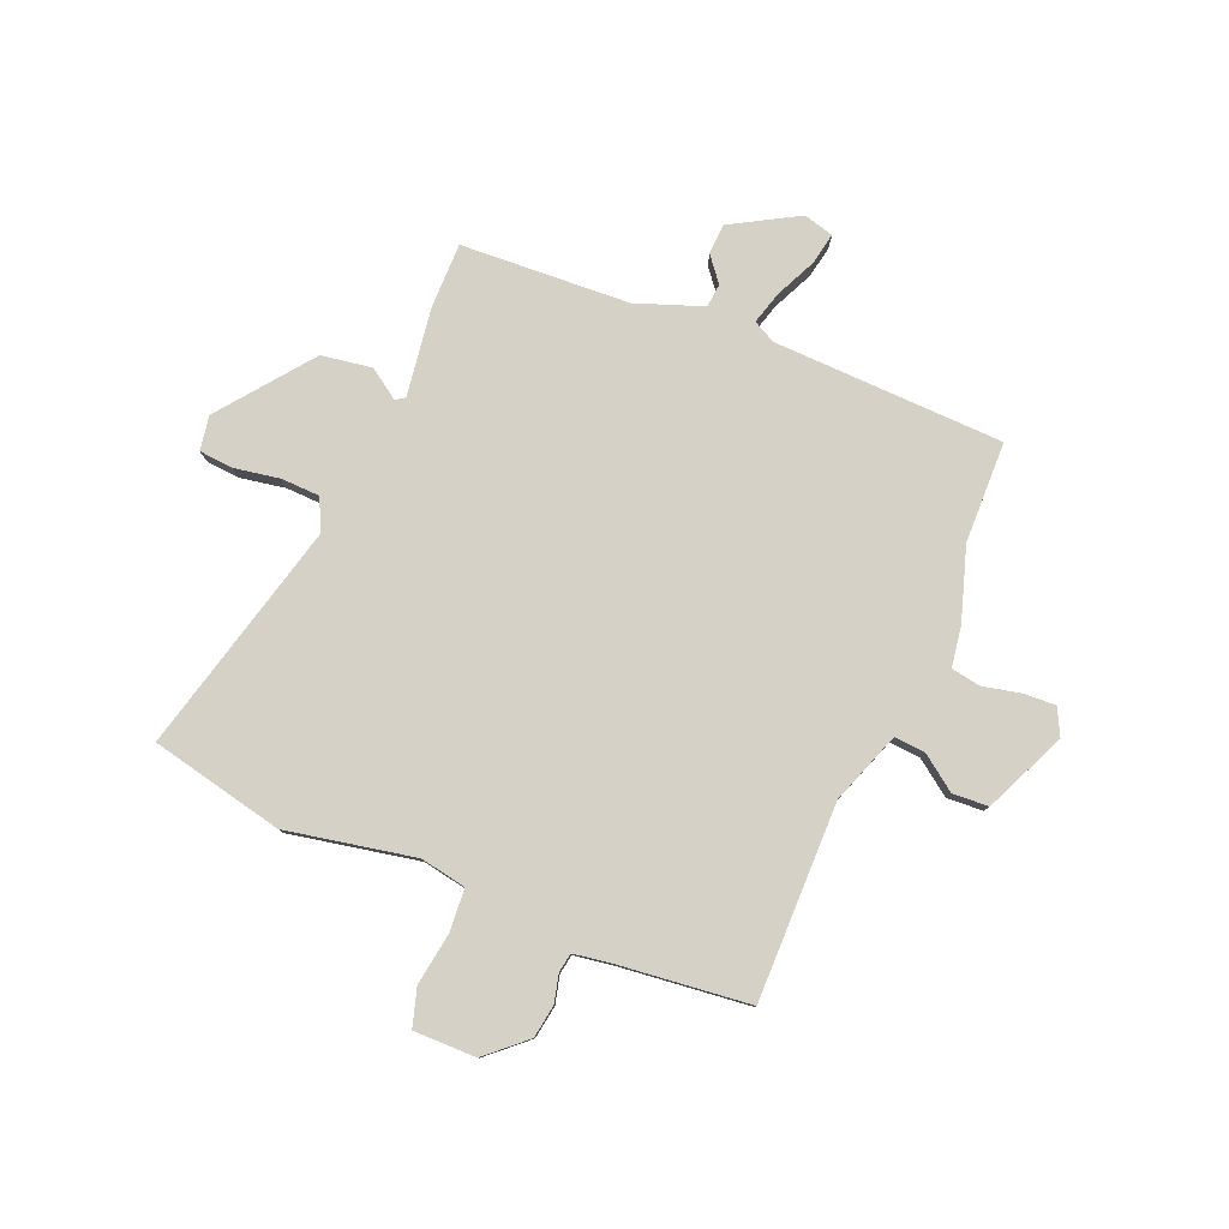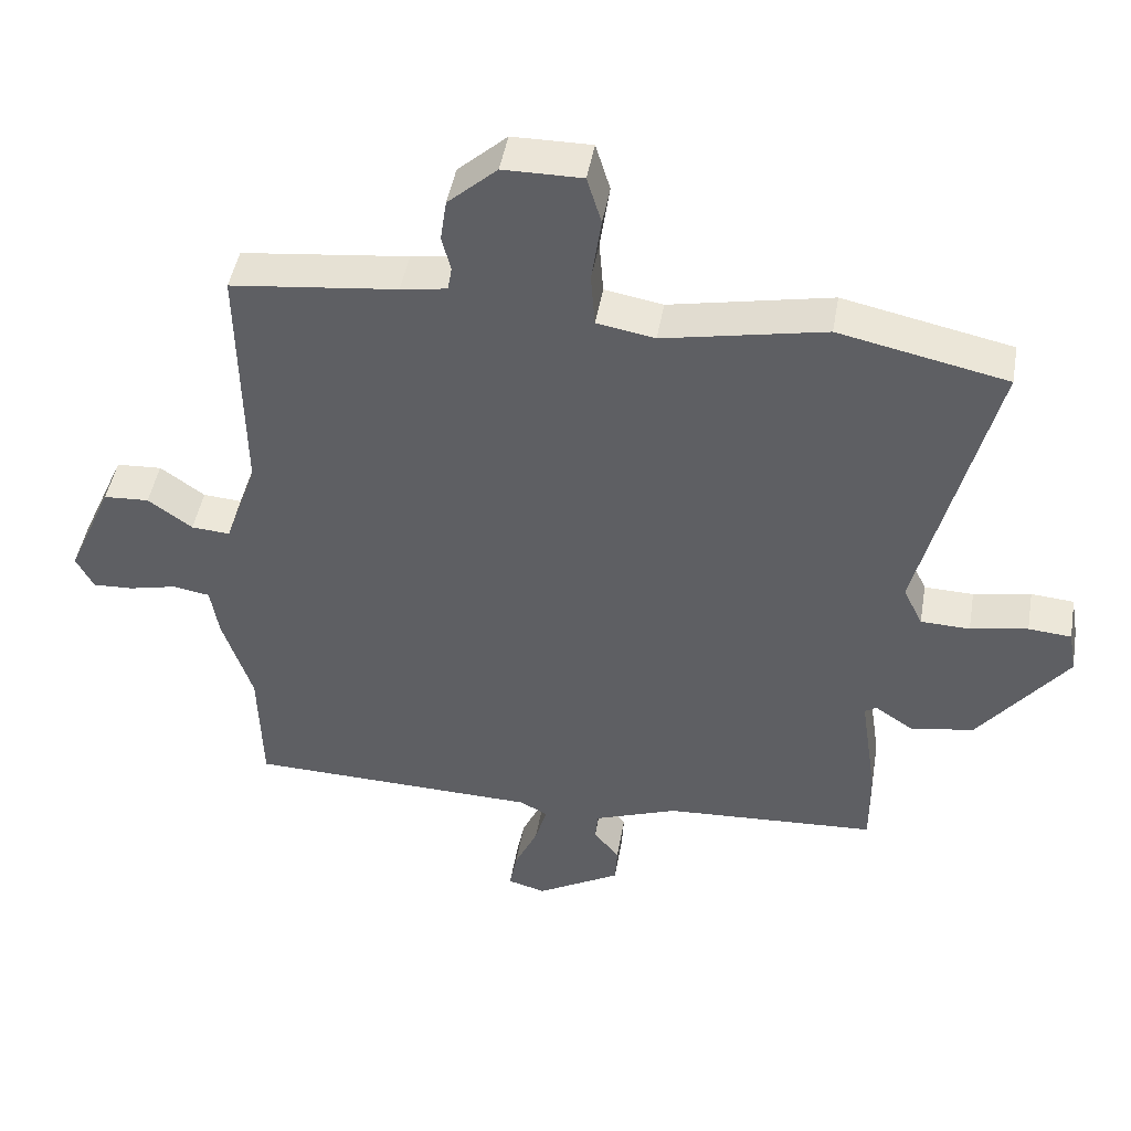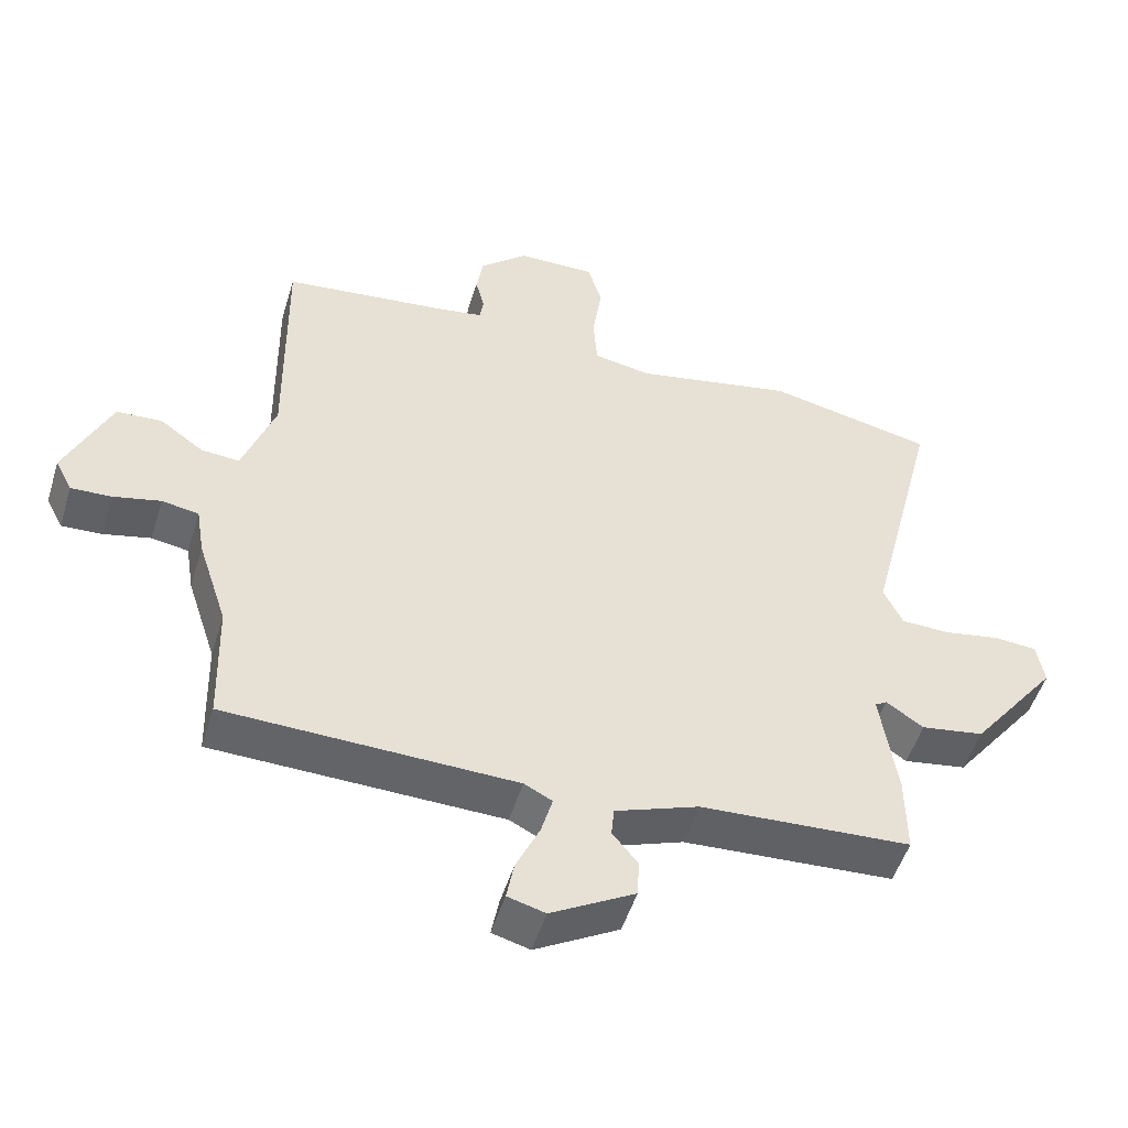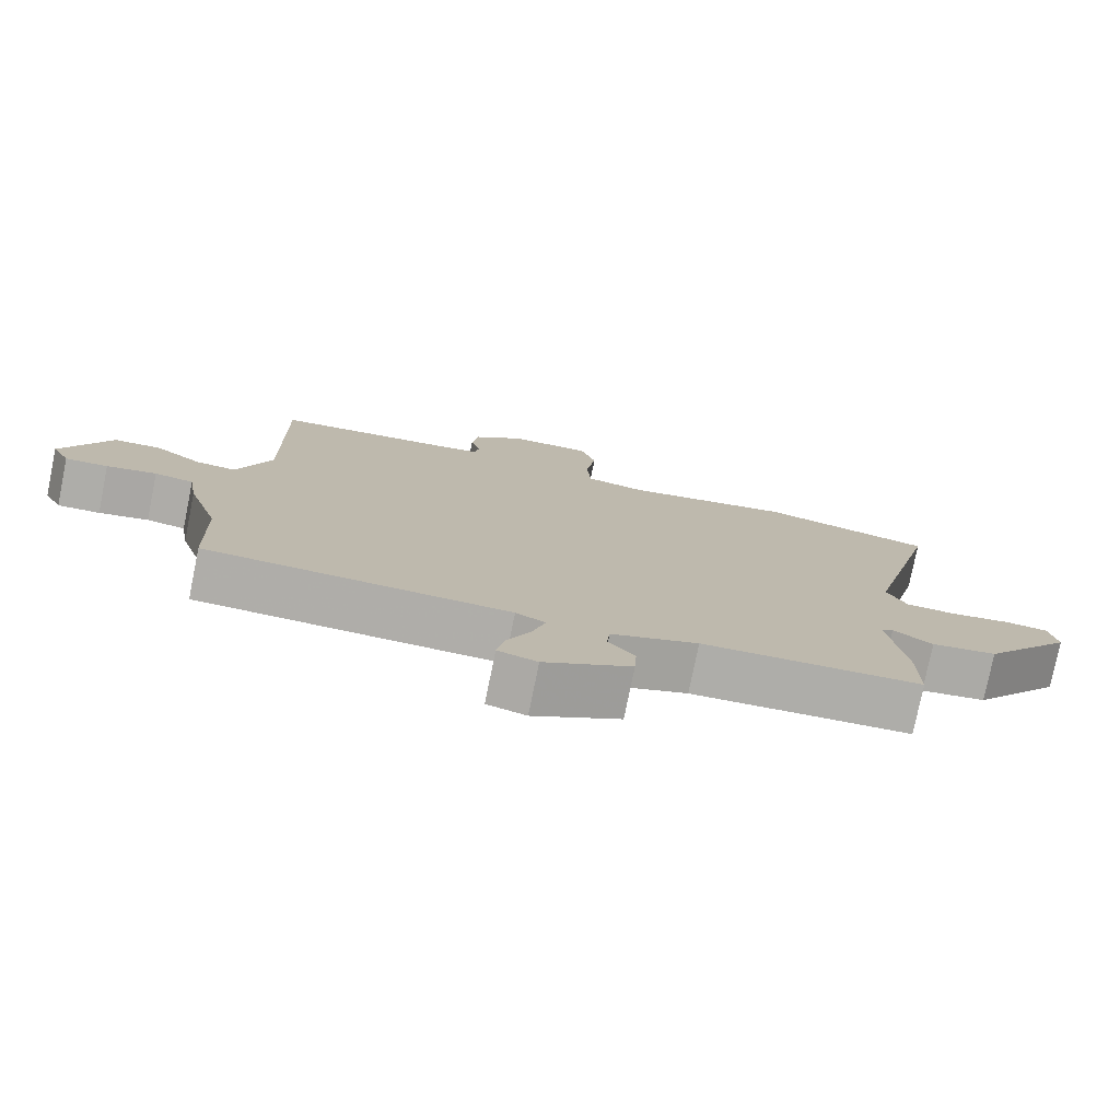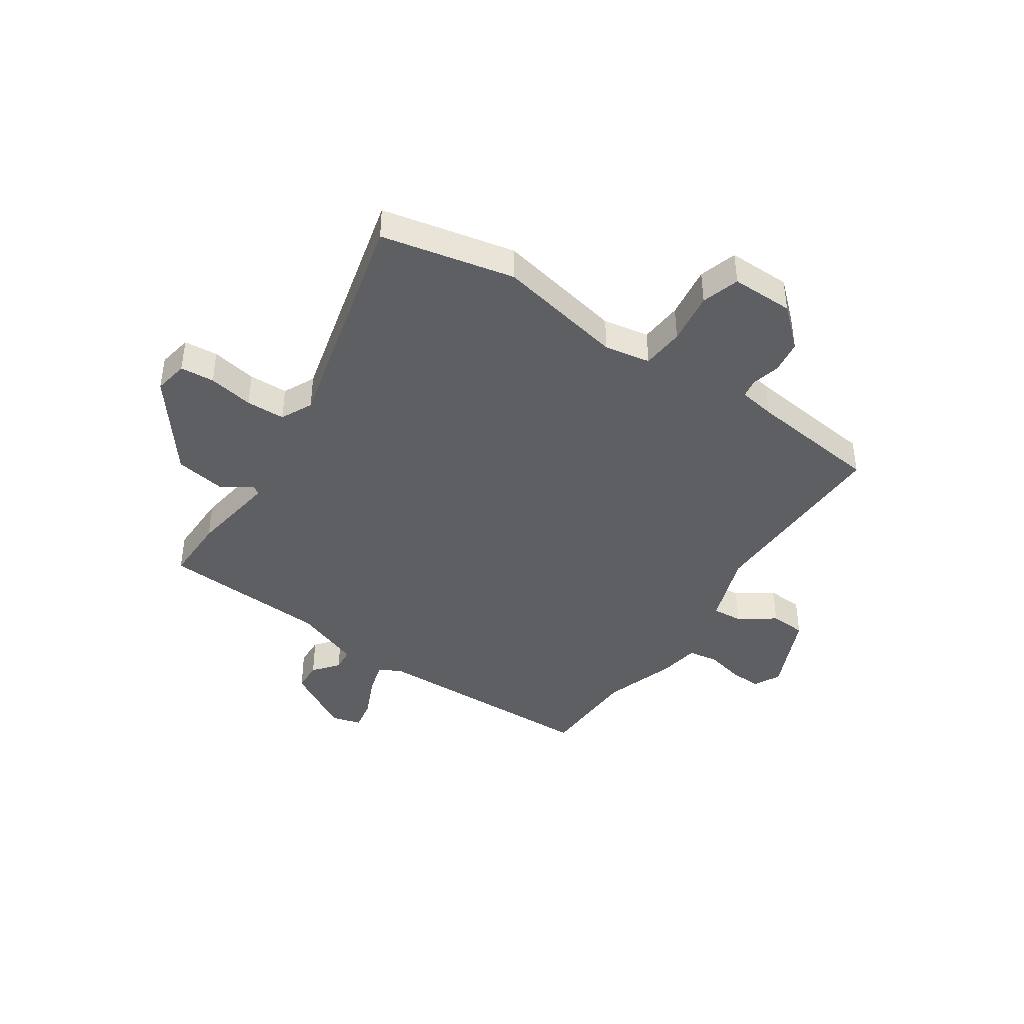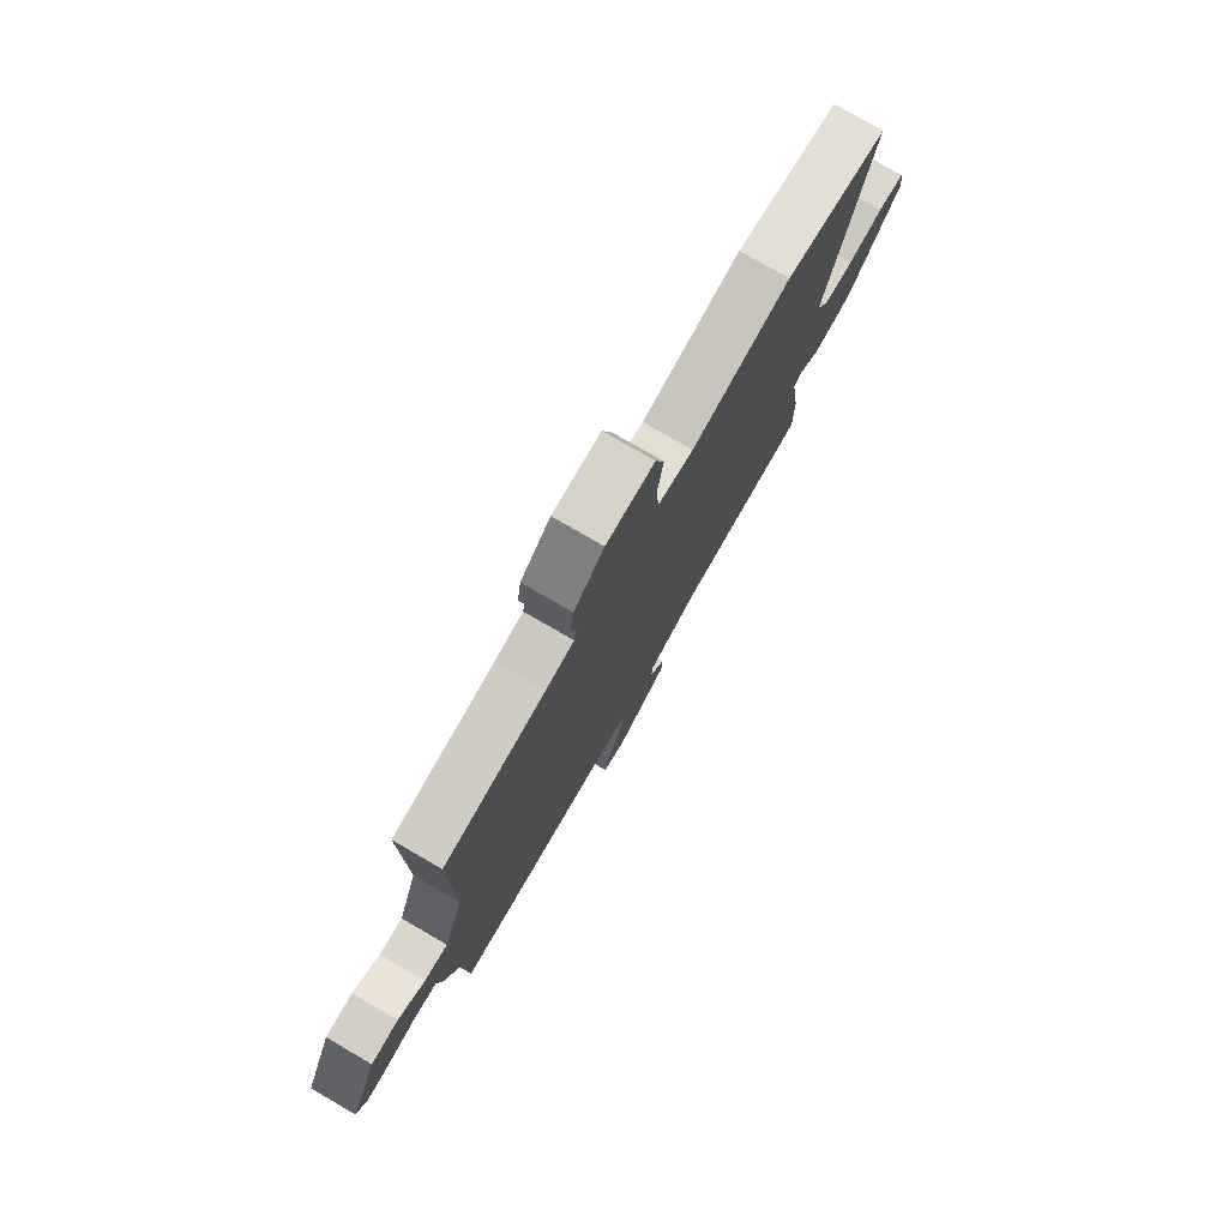
<metadata>
{"format":"obj","ext":"obj","renderer":"f3d","projection":"perspective","resolution":1024,"background":"white","views":[{"elev":79.7,"azim":22.9,"up":"+Y"},{"elev":46.2,"azim":-170.2,"up":"+Z"},{"elev":-51.0,"azim":163.0,"up":"+Z"},{"elev":-77.4,"azim":168.5,"up":"+Z"},{"elev":-41.9,"azim":-34.0,"up":"+Y"},{"elev":77.7,"azim":120.1,"up":"+Z"}]}
</metadata>
<code>
v -0.597 0.07 0.479
v -0.354 0.07 0.531
v -0.12 0.07 0.484
v -0.036 0.07 0.499
v -0.03 0.07 0.577
v -0.044 0.07 0.673
v -0.023 0.07 0.742
v 0.091 0.07 0.741
v 0.162 0.07 0.677
v 0.171 0.07 0.616
v 0.158 0.07 0.565
v 0.164 0.07 0.53
v 0.231 0.07 0.519
v 0.472 0.07 0.491
v 0.467 0.07 0.132
v 0.514 0.07 0
v 0.57 0.07 0.004
v 0.634 0.07 0.05
v 0.7 0.07 0.046
v 0.766 0.07 -0.103
v 0.741 0.07 -0.152
v 0.682 0.07 -0.149
v 0.613 0.07 -0.133
v 0.559 0.07 -0.142
v 0.547 0.07 -0.216
v 0.504 0.07 -0.348
v 0.499 0.07 -0.533
v 0.077 0.07 -0.544
v 0.036 0.07 -0.565
v 0.053 0.07 -0.625
v 0.087 0.07 -0.699
v 0.098 0.07 -0.757
v 0.043 0.07 -0.772
v -0.079 0.07 -0.702
v -0.082 0.07 -0.647
v -0.045 0.07 -0.601
v -0.049 0.07 -0.558
v -0.171 0.07 -0.513
v -0.479 0.07 -0.495
v -0.478 0.07 -0.376
v -0.454 0.07 -0.214
v -0.471 0.07 -0.203
v -0.526 0.07 -0.24
v -0.618 0.07 -0.225
v -0.746 0.07 -0.058
v -0.735 0.07 0.005
v -0.673 0.07 0.01
v -0.59 0.07 -0.005
v -0.519 0.07 -0.003
v -0.491 0.07 0.055
v -0.597 0 0.479
v -0.354 0 0.531
v -0.12 0 0.484
v -0.036 0 0.499
v -0.03 0 0.577
v -0.044 0 0.673
v -0.023 0 0.742
v 0.091 0 0.741
v 0.162 0 0.677
v 0.171 0 0.616
v 0.158 0 0.565
v 0.164 0 0.53
v 0.231 0 0.519
v 0.472 0 0.491
v 0.467 0 0.132
v 0.514 0 0
v 0.57 0 0.004
v 0.634 0 0.05
v 0.7 0 0.046
v 0.766 0 -0.103
v 0.741 0 -0.152
v 0.682 0 -0.149
v 0.613 0 -0.133
v 0.559 0 -0.142
v 0.547 0 -0.216
v 0.504 0 -0.348
v 0.499 0 -0.533
v 0.077 0 -0.544
v 0.036 0 -0.565
v 0.053 0 -0.625
v 0.087 0 -0.699
v 0.098 0 -0.757
v 0.043 0 -0.772
v -0.079 0 -0.702
v -0.082 0 -0.647
v -0.045 0 -0.601
v -0.049 0 -0.558
v -0.171 0 -0.513
v -0.479 0 -0.495
v -0.478 0 -0.376
v -0.454 0 -0.214
v -0.471 0 -0.203
v -0.526 0 -0.24
v -0.618 0 -0.225
v -0.746 0 -0.058
v -0.735 0 0.005
v -0.673 0 0.01
v -0.59 0 -0.005
v -0.519 0 -0.003
v -0.491 0 0.055
f 46 47 48
f 45 46 48
f 44 45 48
f 43 44 48
f 42 43 48
f 41 42 48 49
f 38 39 40 41
f 41 49 50
f 38 41 50
f 37 38 50
f 34 35 36
f 33 34 36
f 32 33 36
f 31 32 36
f 30 31 36
f 29 30 36 37
f 1 2 3
f 50 1 3
f 37 50 3
f 29 37 3
f 28 29 3
f 24 25 26
f 21 22 23
f 20 21 23
f 19 20 23
f 18 19 23
f 17 18 23
f 16 17 23 24
f 15 16 24 26
f 13 14 15
f 28 3 4
f 27 28 4
f 26 27 4
f 15 26 4
f 13 15 4
f 12 13 4
f 9 10 11
f 8 9 11
f 7 8 11
f 6 7 11
f 5 6 11
f 4 5 11 12
f 98 97 96
f 98 96 95
f 98 95 94
f 98 94 93
f 98 93 92
f 99 98 92 91
f 91 90 89 88
f 100 99 91
f 100 91 88
f 100 88 87
f 86 85 84
f 86 84 83
f 86 83 82
f 86 82 81
f 86 81 80
f 87 86 80 79
f 53 52 51
f 53 51 100
f 53 100 87
f 53 87 79
f 53 79 78
f 76 75 74
f 73 72 71
f 73 71 70
f 73 70 69
f 73 69 68
f 73 68 67
f 74 73 67 66
f 76 74 66 65
f 65 64 63
f 54 53 78
f 54 78 77
f 54 77 76
f 54 76 65
f 54 65 63
f 54 63 62
f 61 60 59
f 61 59 58
f 61 58 57
f 61 57 56
f 61 56 55
f 62 61 55 54
f 1 51 52 2
f 2 52 53 3
f 3 53 54 4
f 4 54 55 5
f 5 55 56 6
f 6 56 57 7
f 7 57 58 8
f 8 58 59 9
f 9 59 60 10
f 10 60 61 11
f 11 61 62 12
f 12 62 63 13
f 13 63 64 14
f 14 64 65 15
f 15 65 66 16
f 16 66 67 17
f 17 67 68 18
f 18 68 69 19
f 19 69 70 20
f 20 70 71 21
f 21 71 72 22
f 22 72 73 23
f 23 73 74 24
f 24 74 75 25
f 25 75 76 26
f 26 76 77 27
f 27 77 78 28
f 28 78 79 29
f 29 79 80 30
f 30 80 81 31
f 31 81 82 32
f 32 82 83 33
f 33 83 84 34
f 34 84 85 35
f 35 85 86 36
f 36 86 87 37
f 37 87 88 38
f 38 88 89 39
f 39 89 90 40
f 40 90 91 41
f 41 91 92 42
f 42 92 93 43
f 43 93 94 44
f 44 94 95 45
f 45 95 96 46
f 46 96 97 47
f 47 97 98 48
f 48 98 99 49
f 49 99 100 50
f 50 100 51 1

</code>
